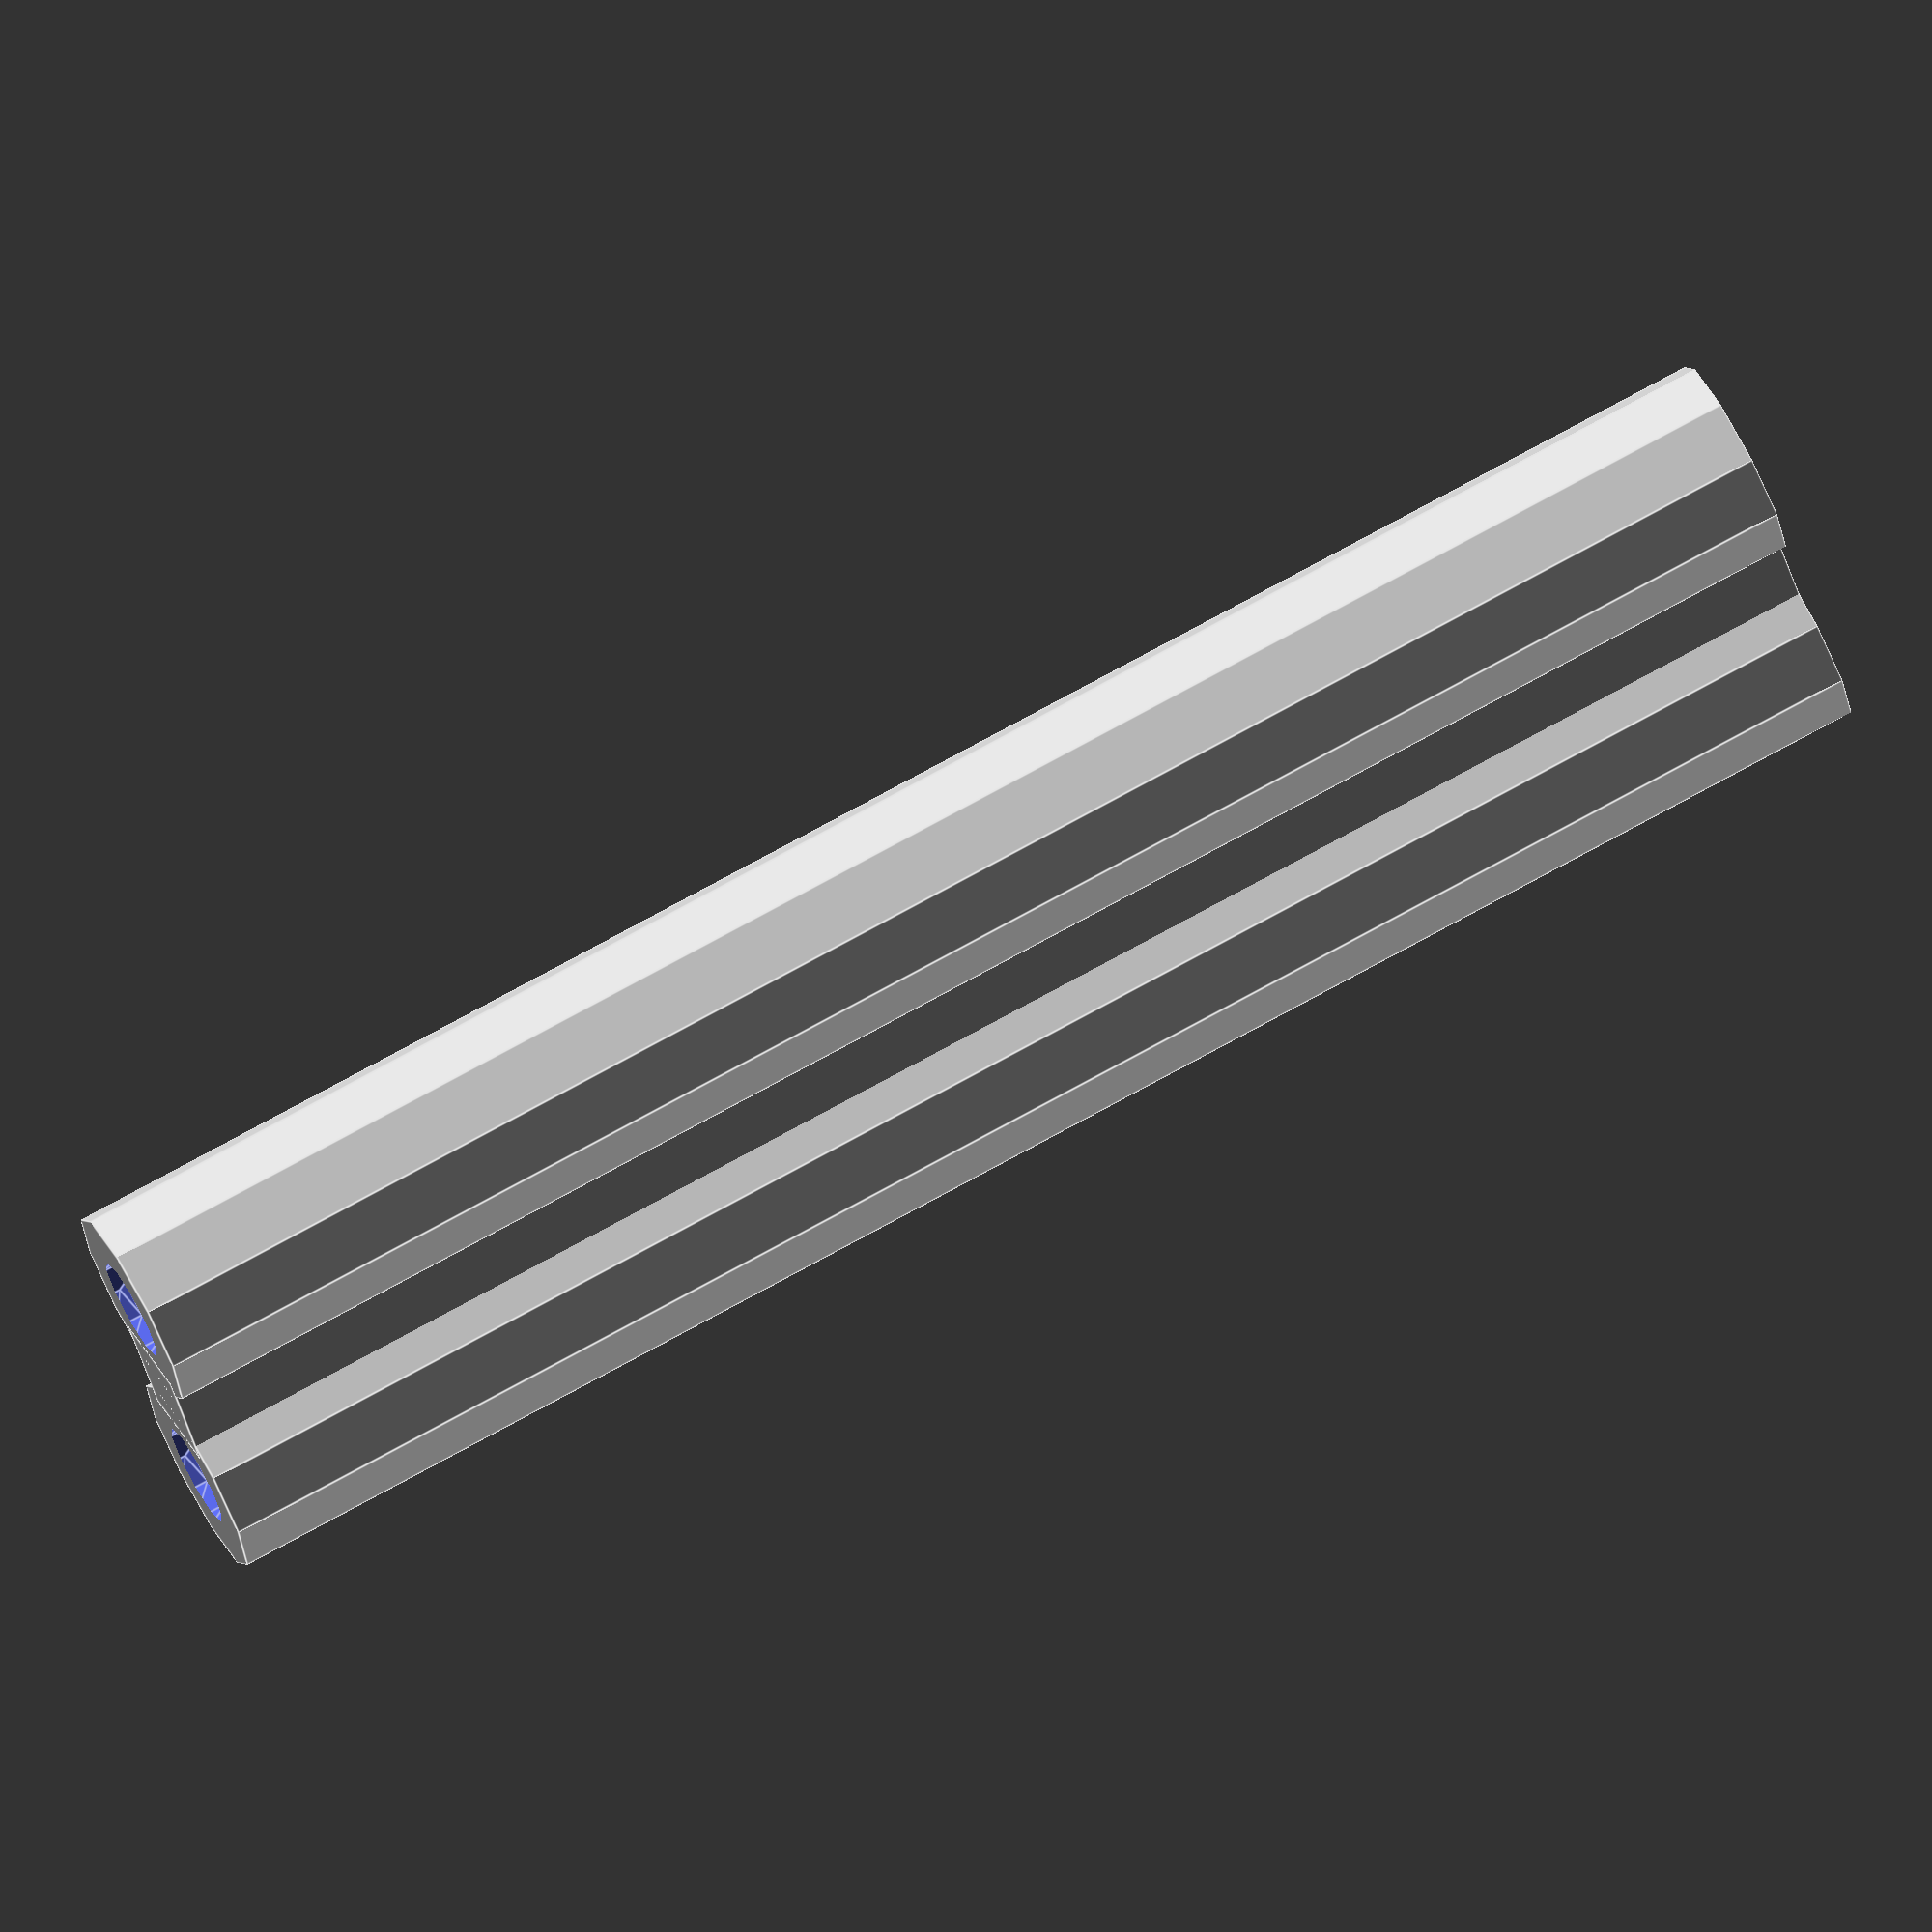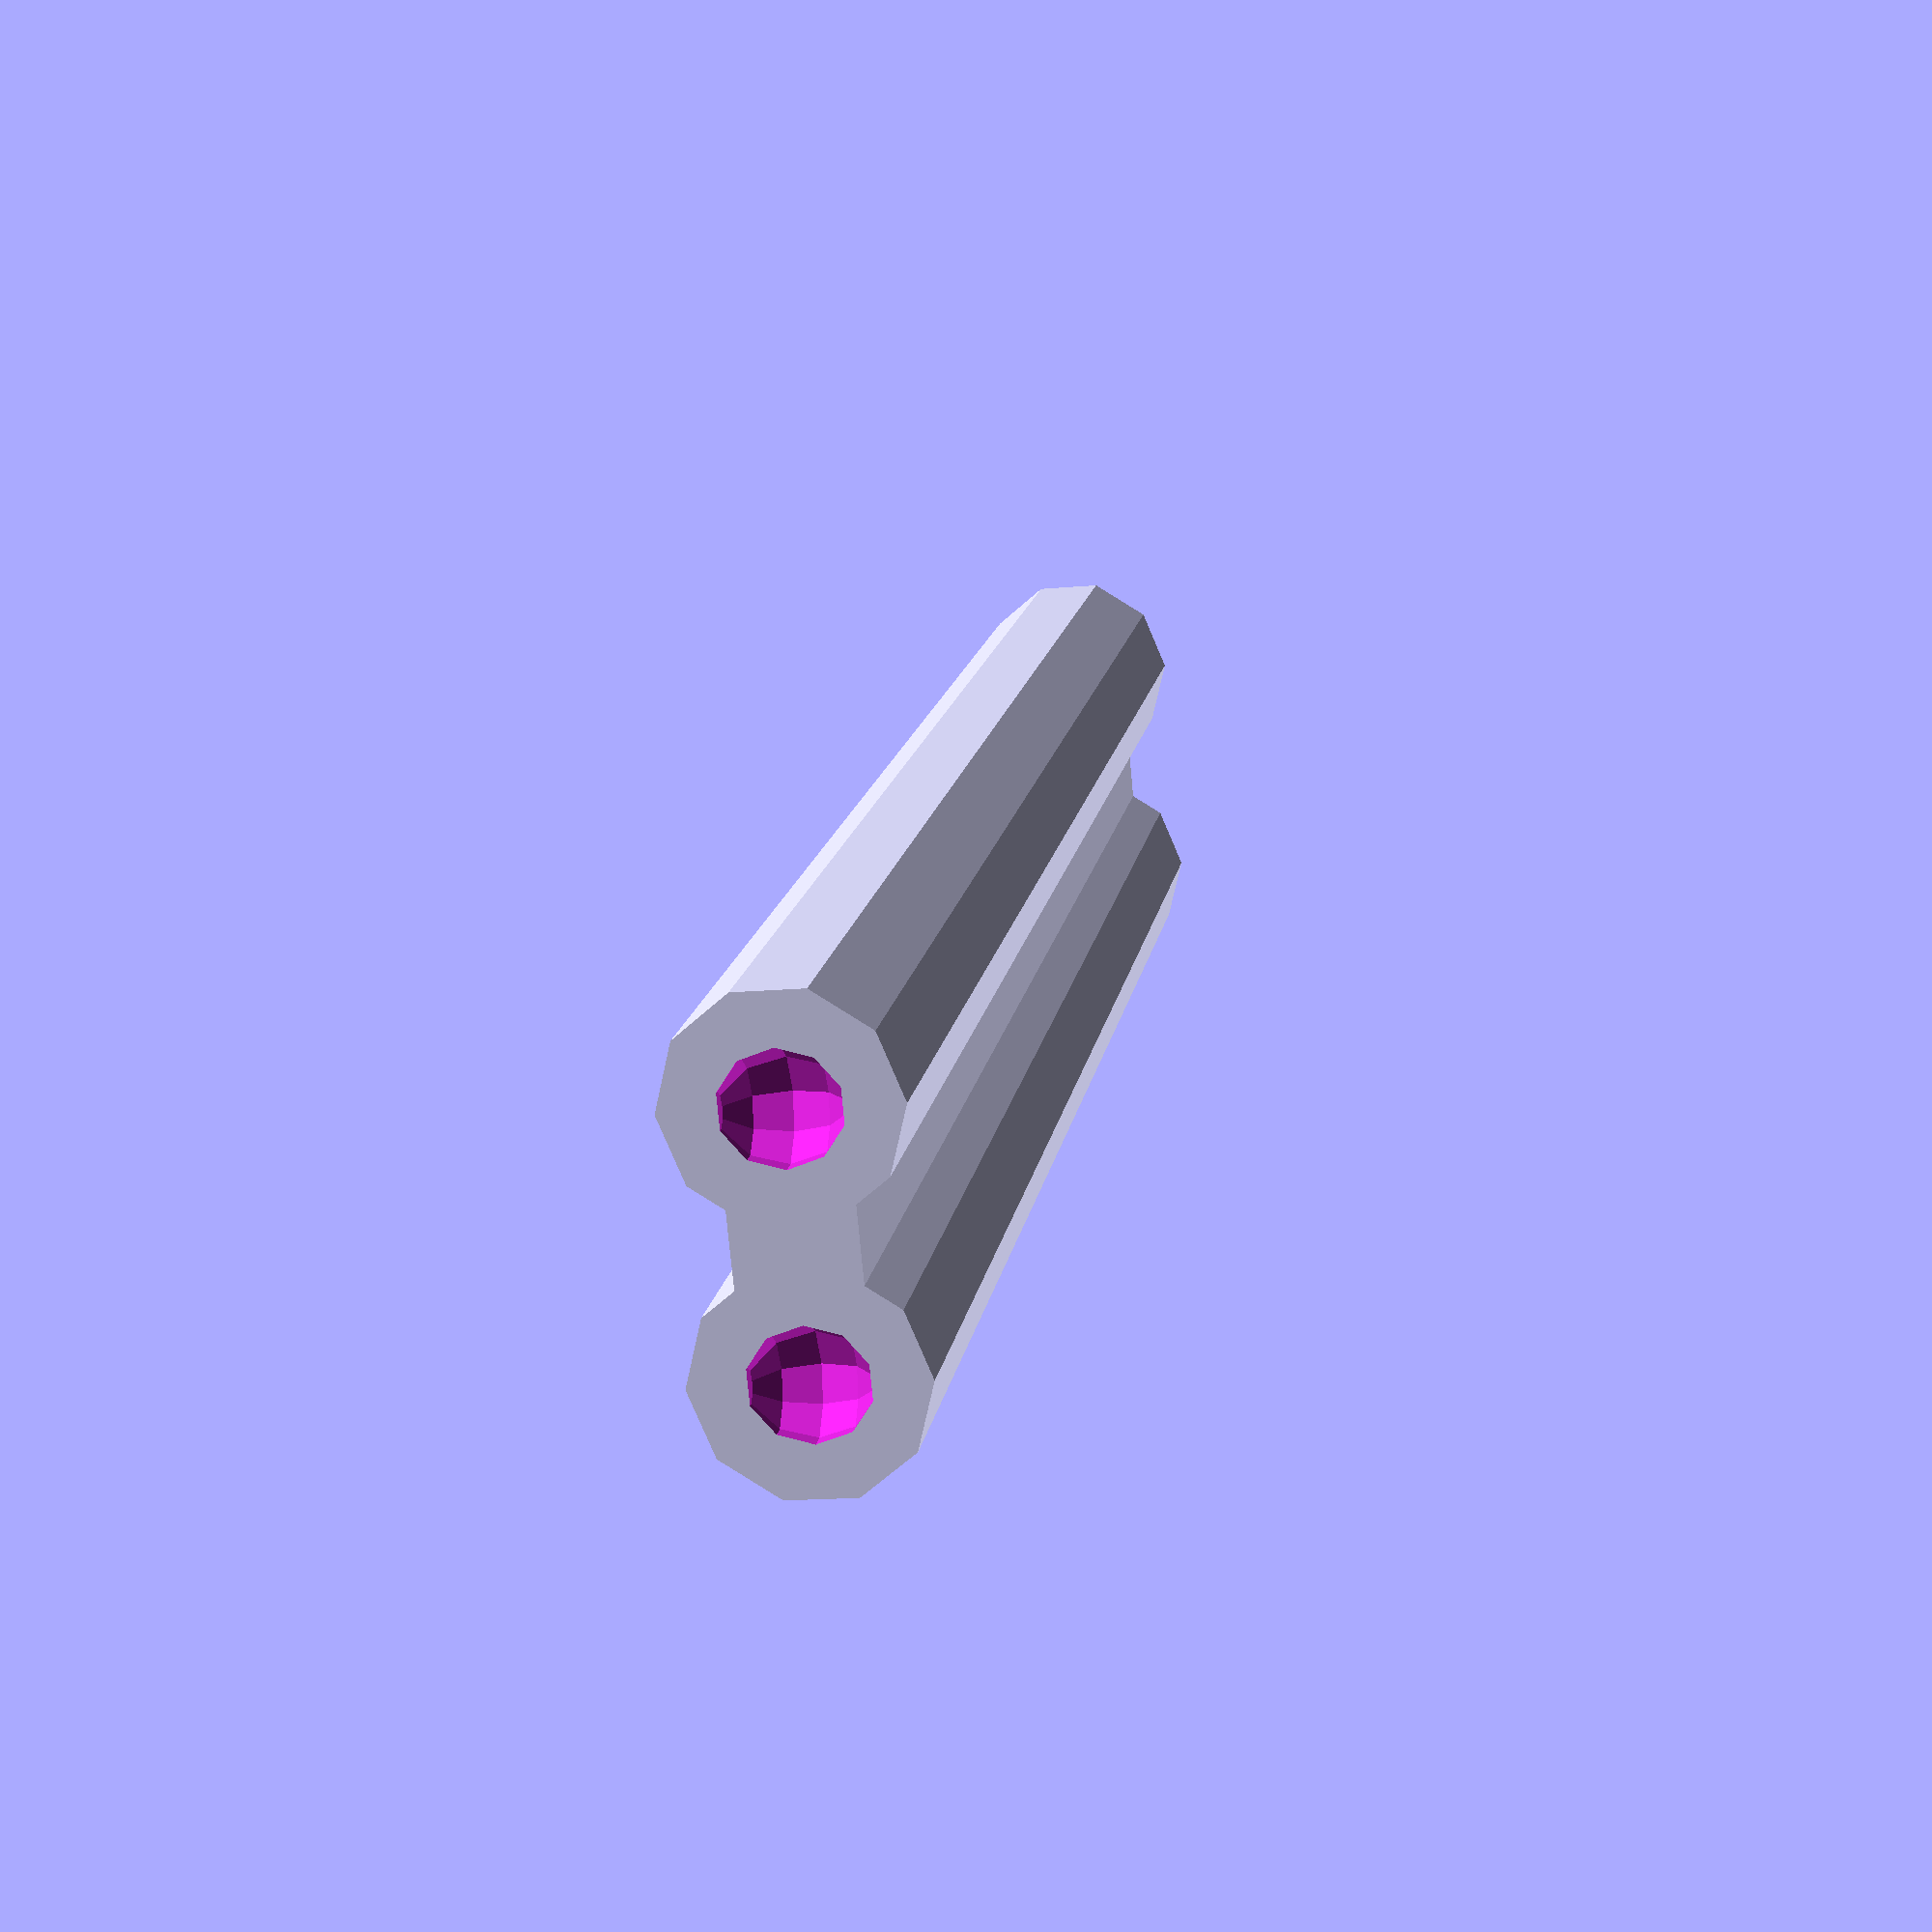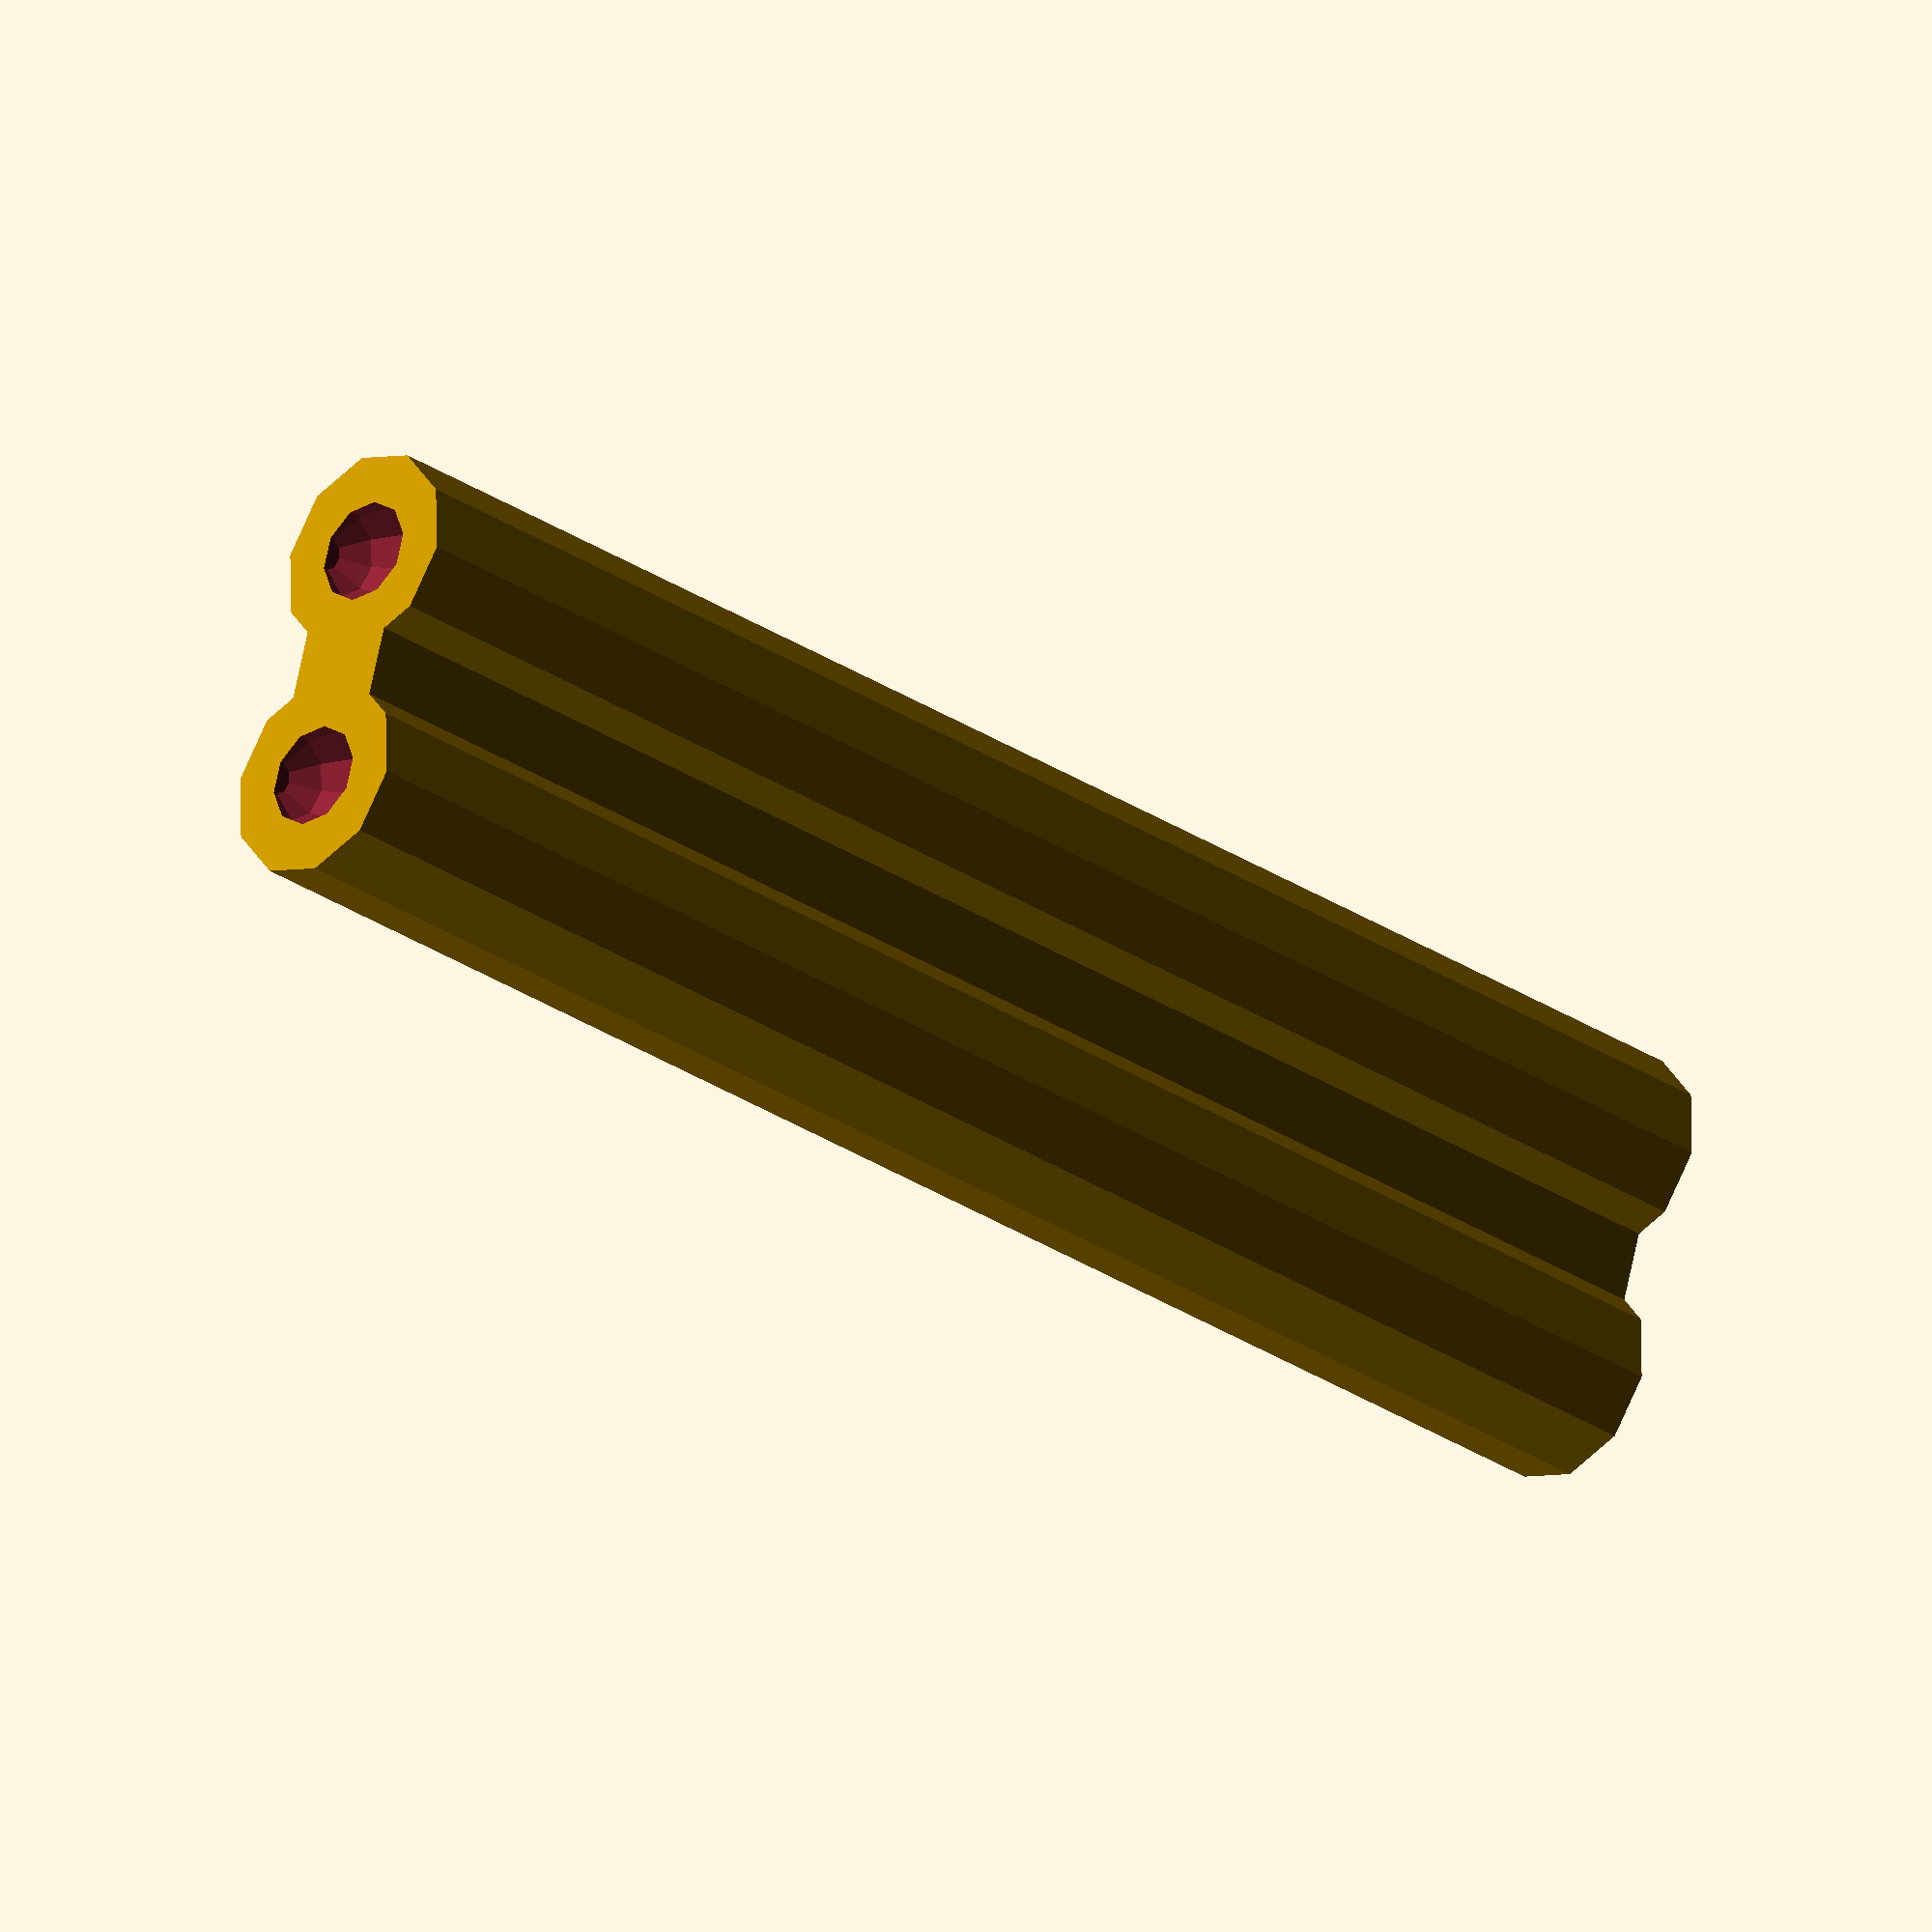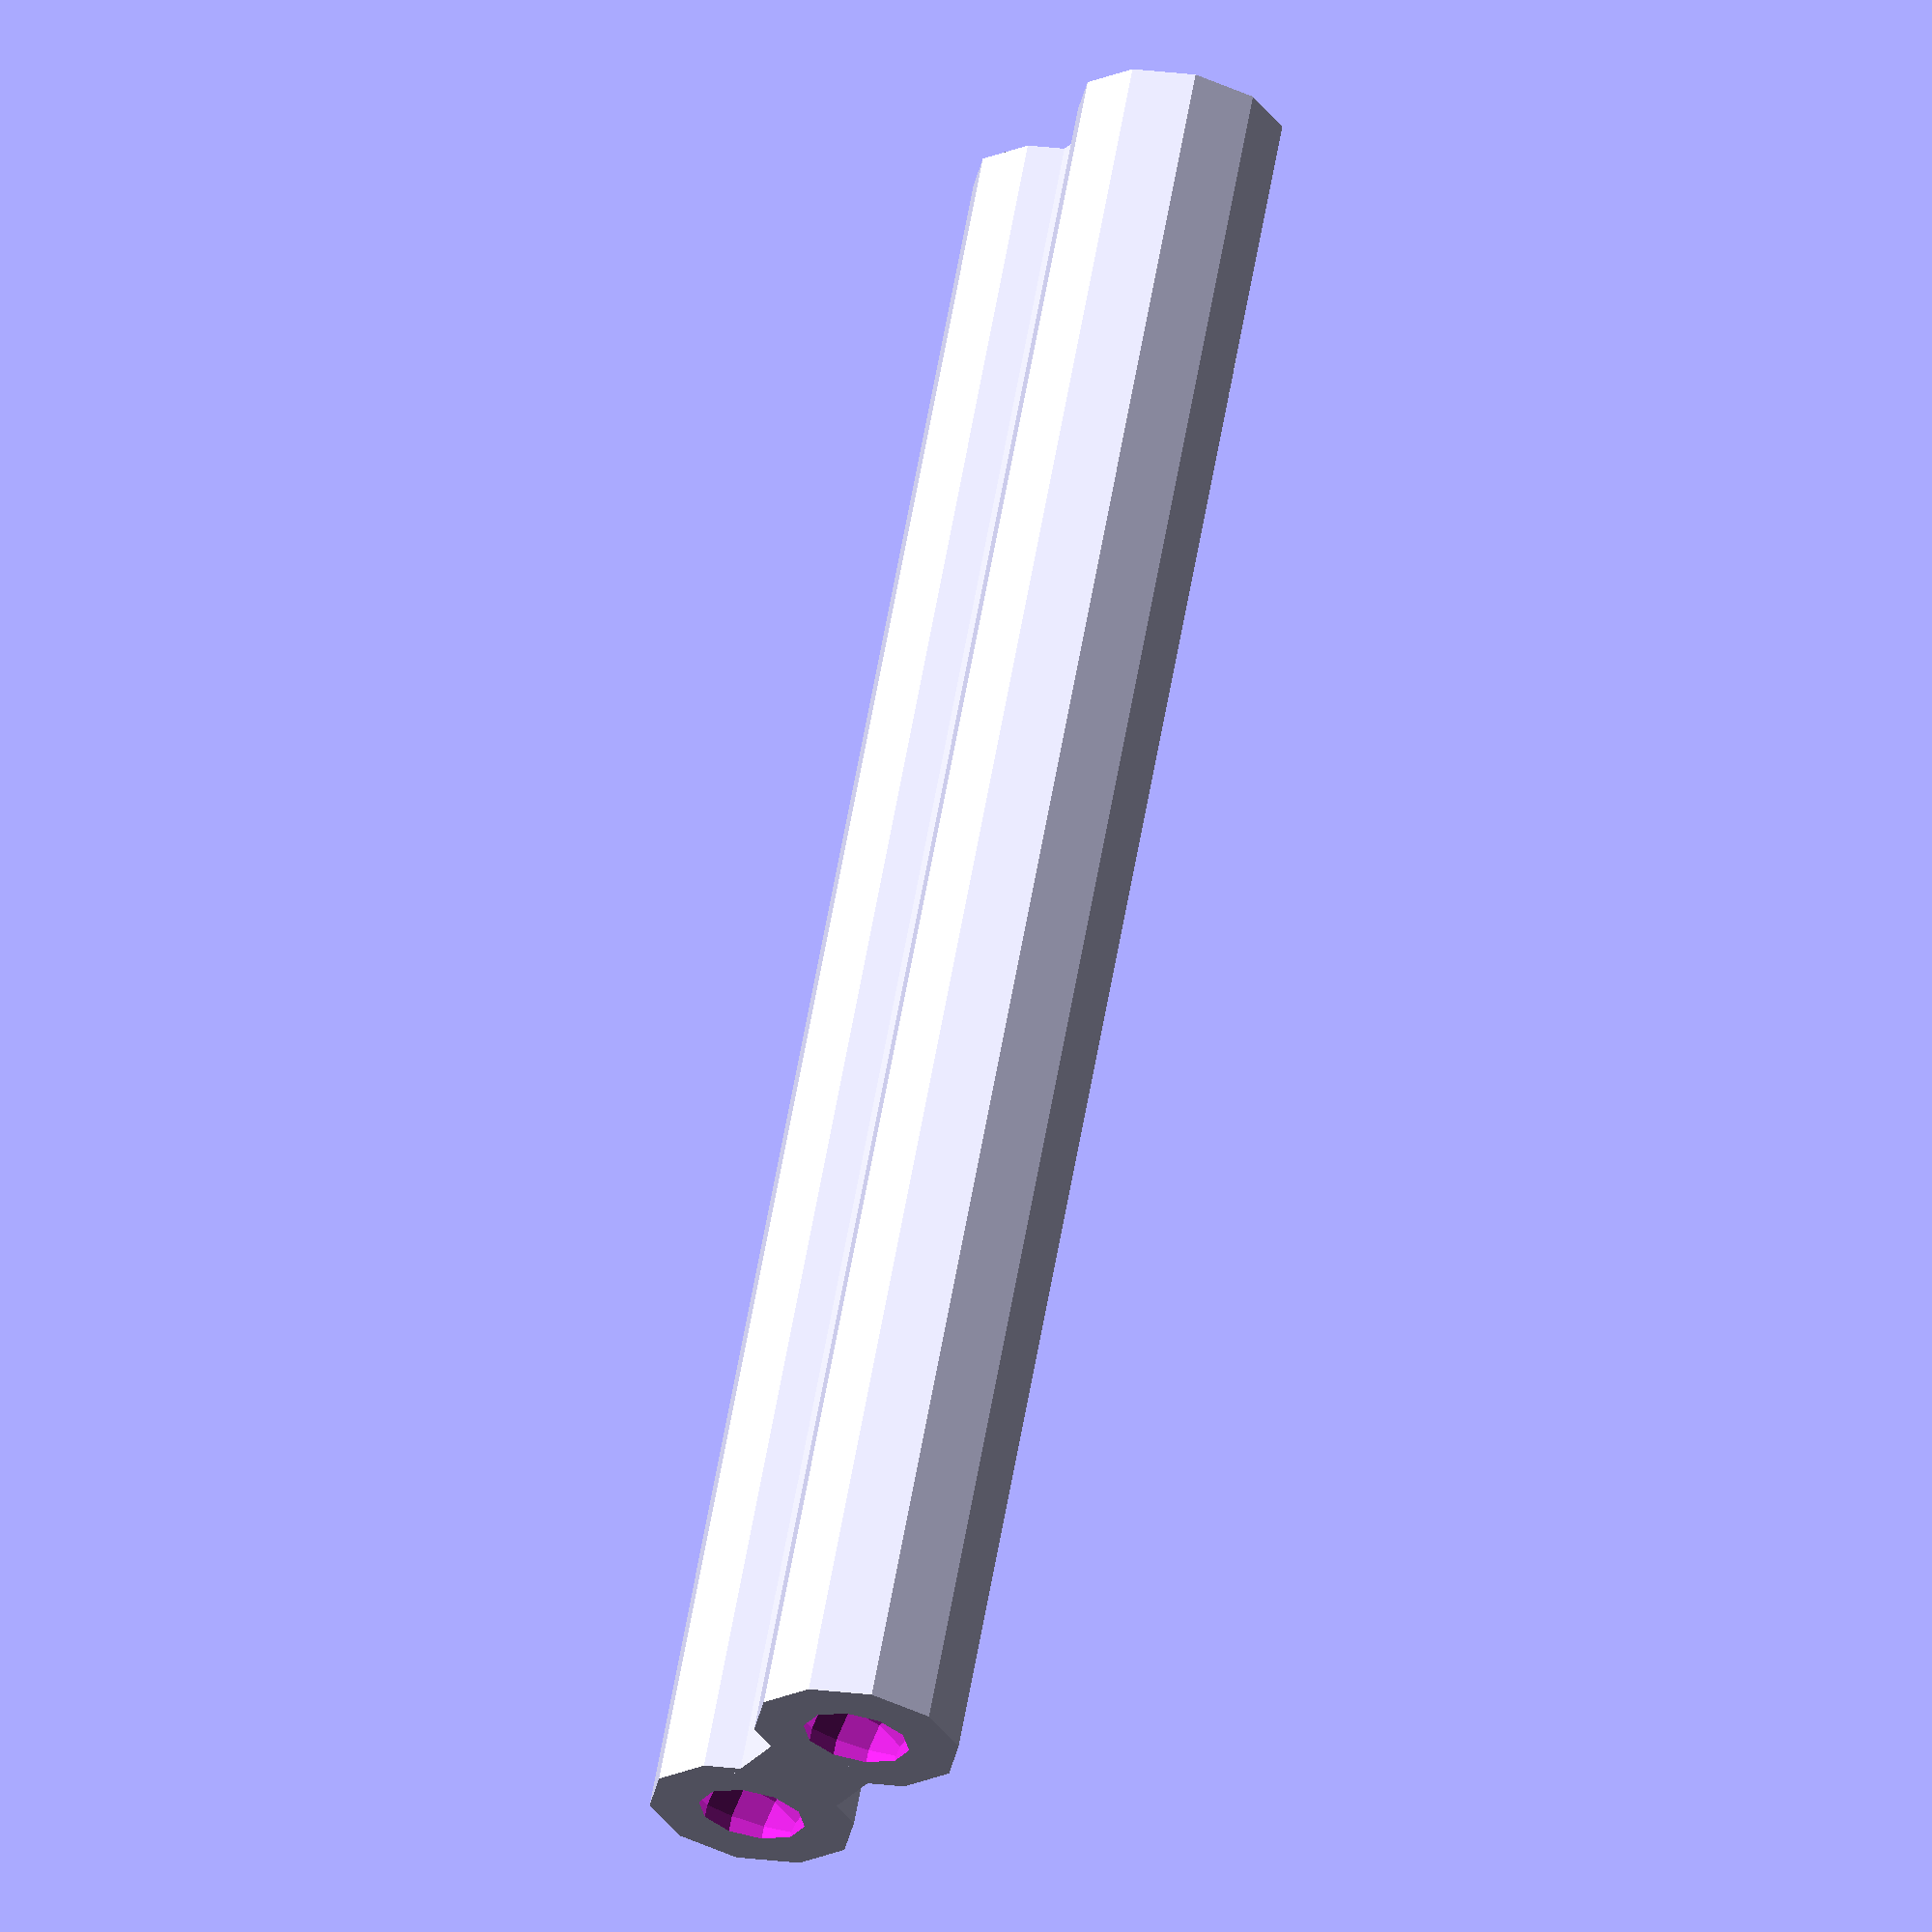
<openscad>
module connector(length, radius, gap)
{
	halfgap = gap / 2;

	difference()
	{
		// Lay down the basic connector
		union()
		{
			// lay down cylinders
			rotate([0,90,0]) translate([0,radius+halfgap]) 
				cylinder(h=length, r=radius, $fn=10);
			rotate([0,90,0]) translate([0,-radius-halfgap]) 
				cylinder(h=length, r=radius, $fn=10);
	
			// lay down connecting block
			translate([length/2,0,0]) 
				cube(size=[length, 2,2], center=true);
		}
	
		// Remove end dimples
		// +x end
		translate([length, radius+halfgap, 0])
			sphere(r=1, $fn=10);
		translate([length, -radius-halfgap, 0])
			sphere(r=1, $fn=10);

		// -x end
		translate([0, radius+halfgap, 0])
			sphere(r=1, $fn=10);
		translate([0, -radius-halfgap, 0])
			sphere(r=1, $fn=10);

		// Remove a little from the top and bottom
//		rotate([0,90,0]) translate([0,radius]) 
//				cylinder(h=length, r=radius, $fn=10);
	}
}

connector(33.5, 3.85/2, 0.5);
</openscad>
<views>
elev=143.6 azim=342.6 roll=203.4 proj=o view=edges
elev=196.7 azim=328.9 roll=259.7 proj=p view=wireframe
elev=3.2 azim=342.9 roll=135.8 proj=o view=solid
elev=45.5 azim=291.9 roll=61.7 proj=o view=solid
</views>
